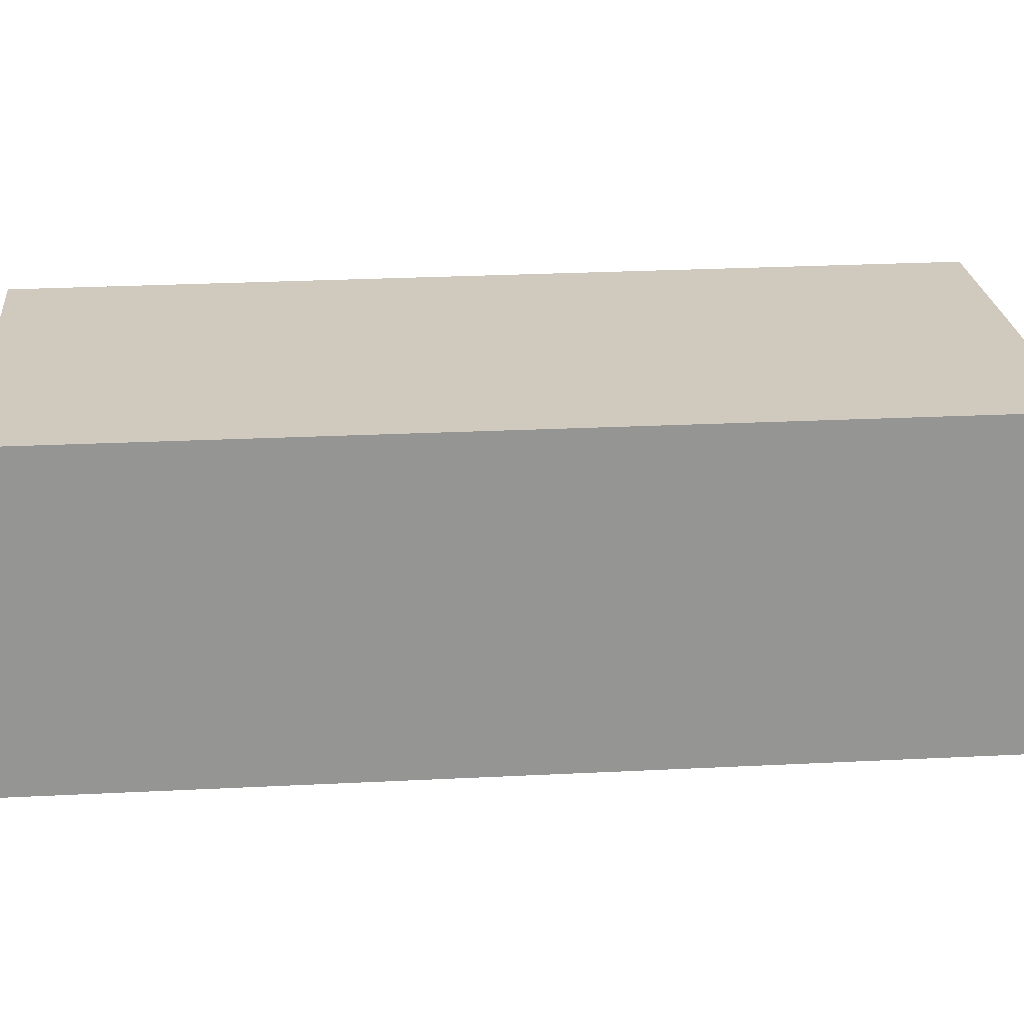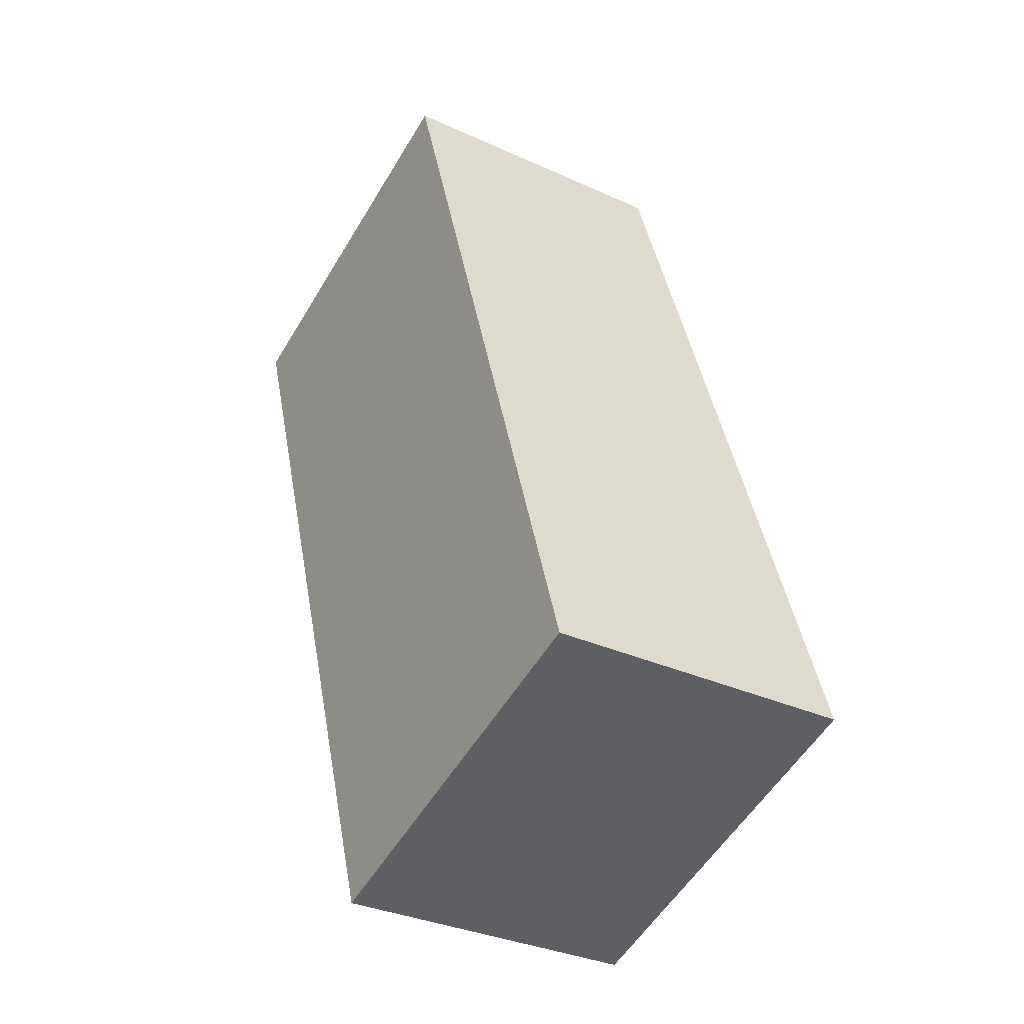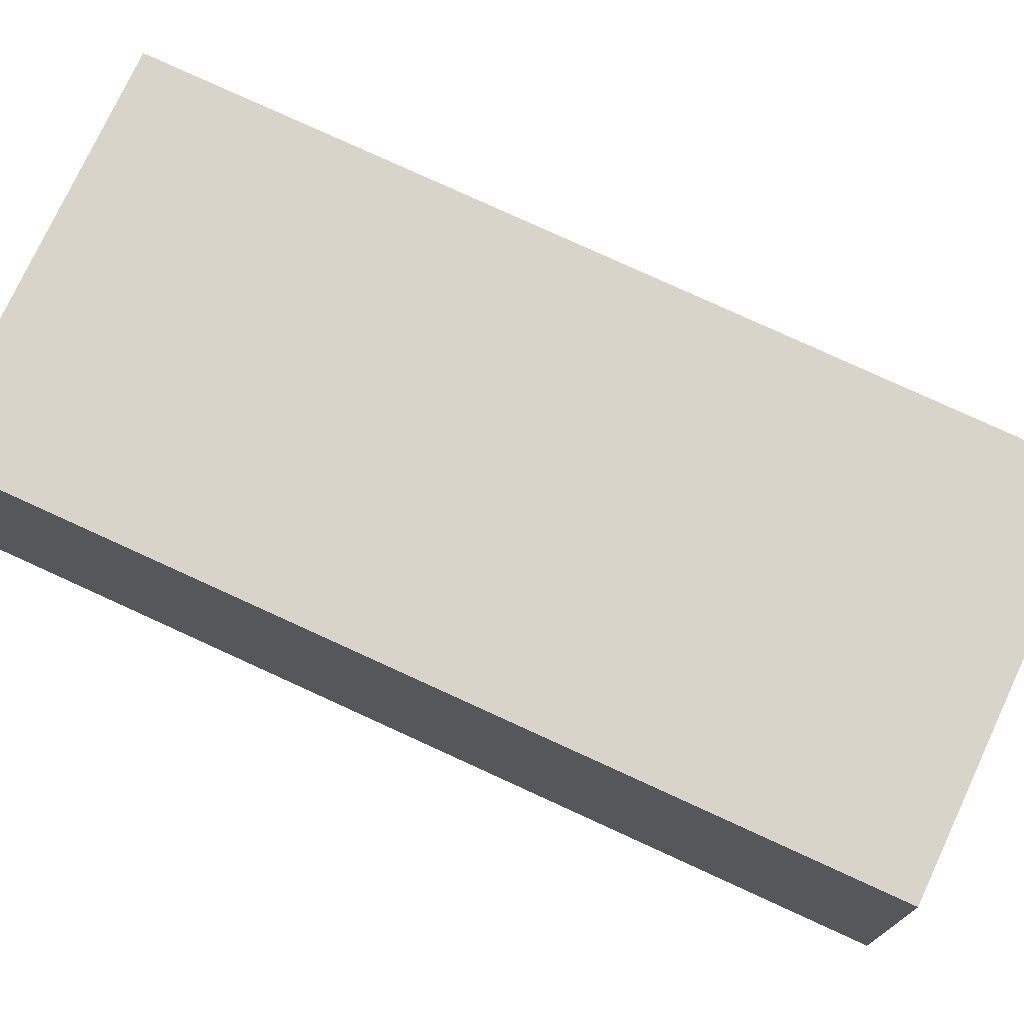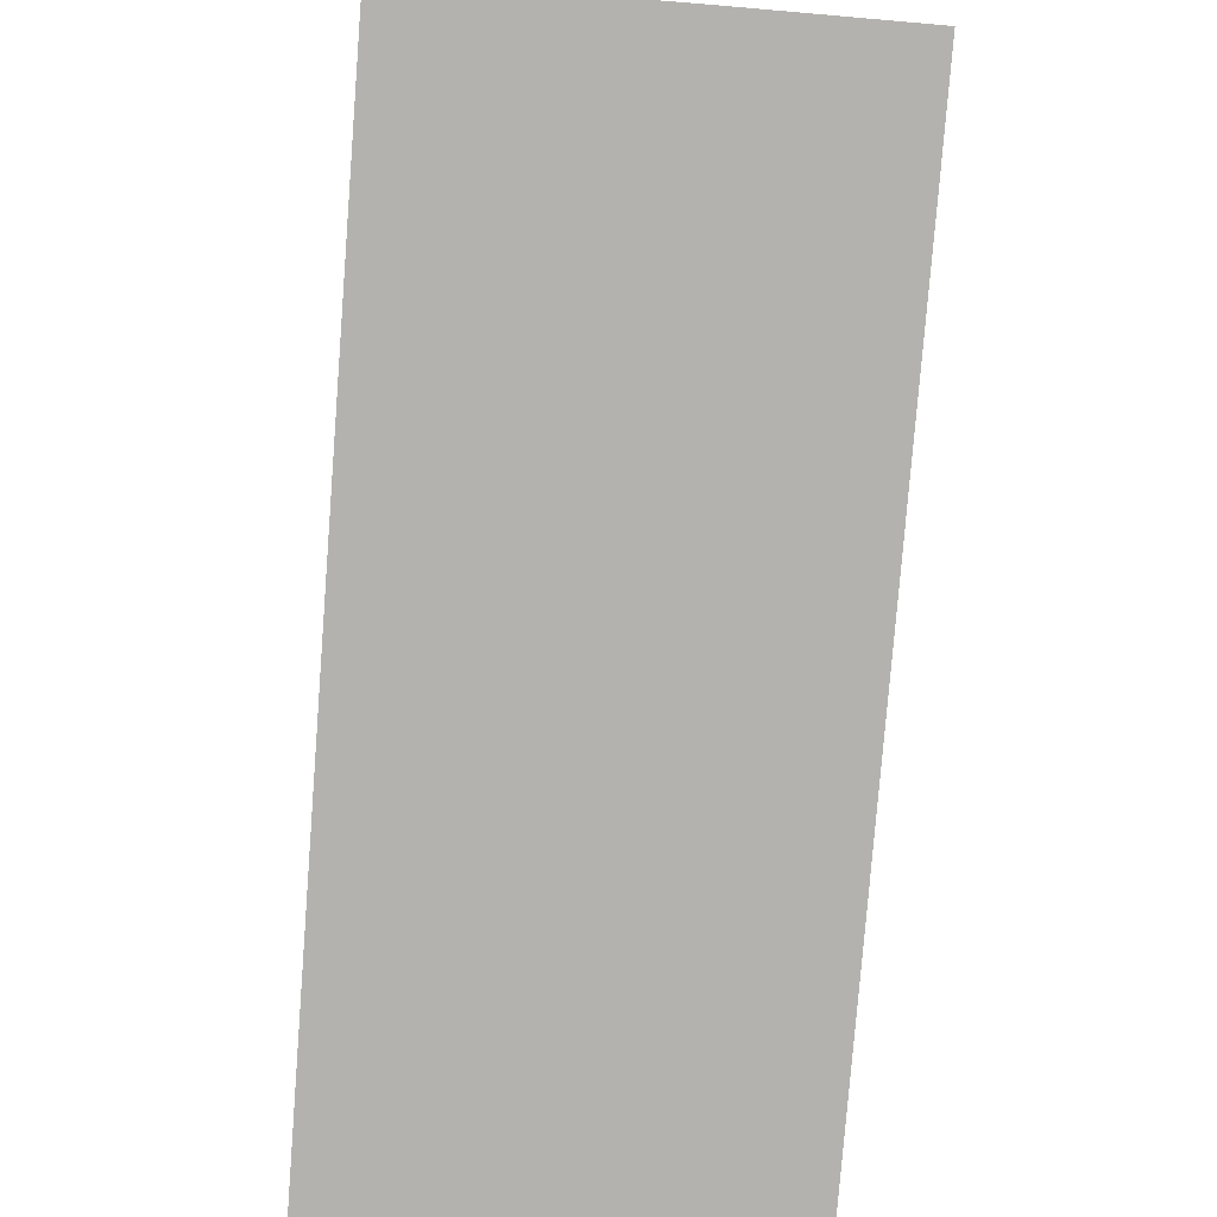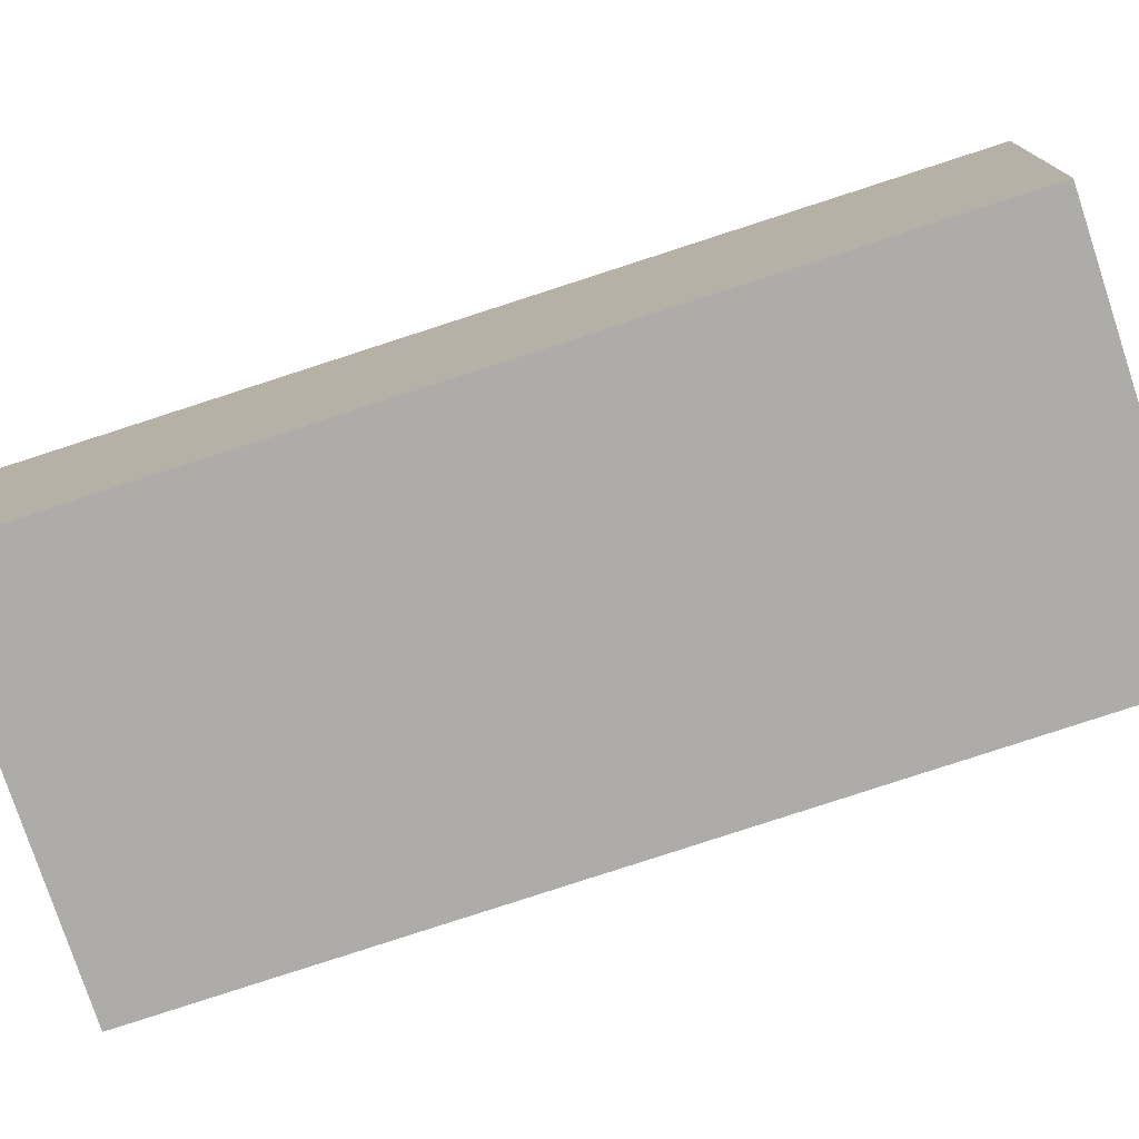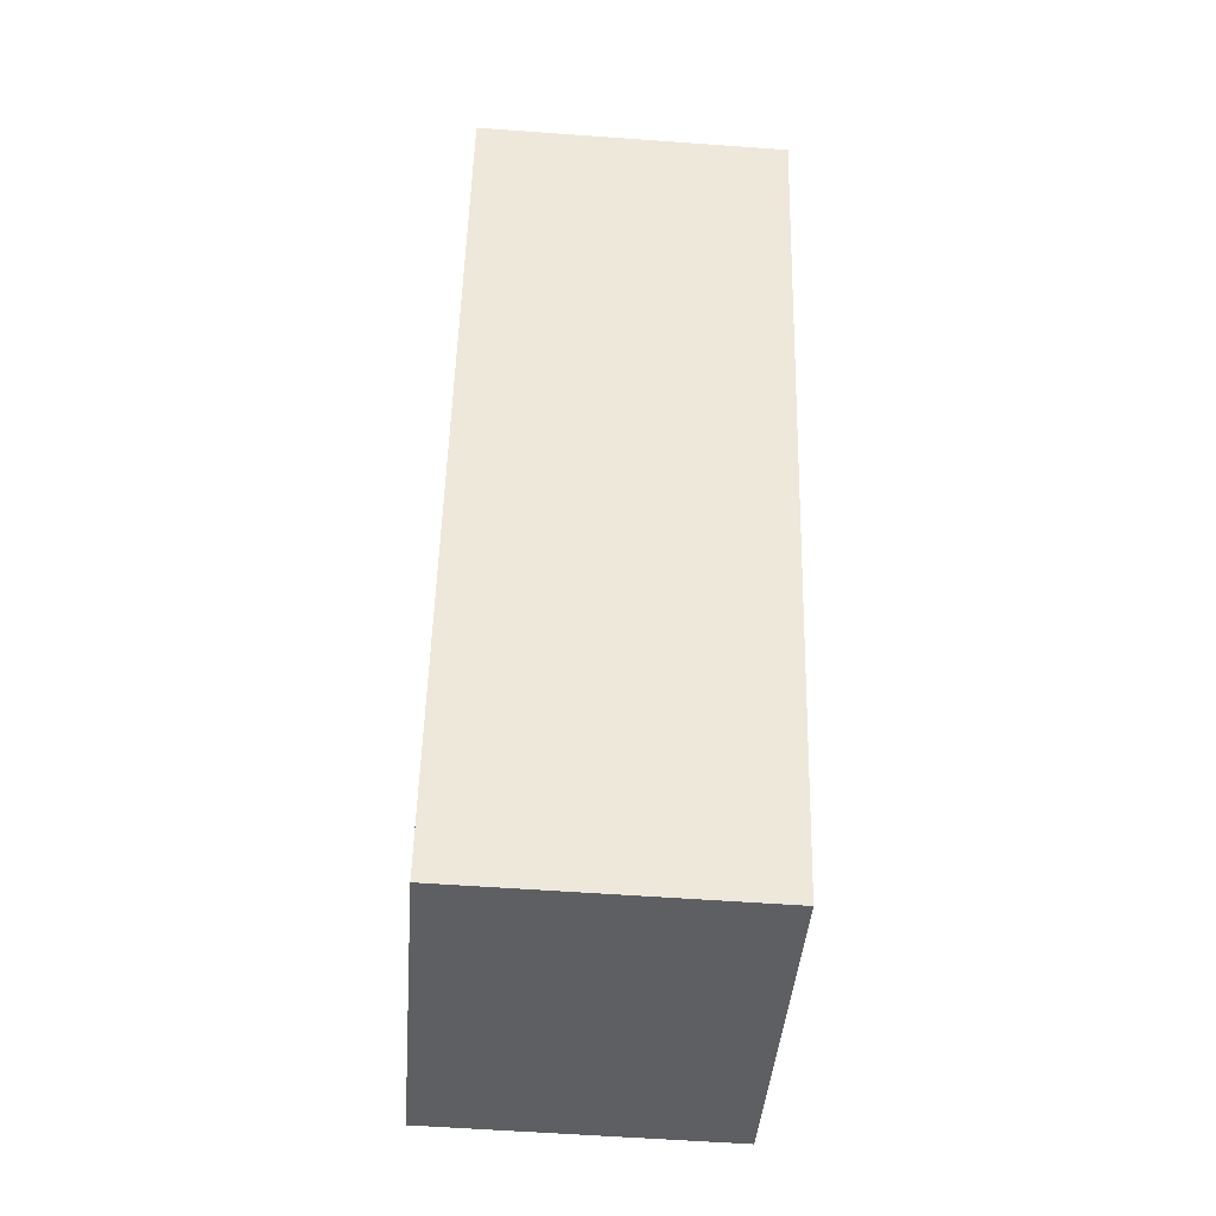
<metadata>
{"format":"obj","ext":"obj","renderer":"f3d","projection":"perspective","resolution":1024,"background":"white","views":[{"elev":23.1,"azim":-77.0,"up":"+Y"},{"elev":-33.2,"azim":-122.1,"up":"+Z"},{"elev":75.1,"azim":133.1,"up":"+Y"},{"elev":-79.8,"azim":13.7,"up":"+Y"},{"elev":-76.8,"azim":126.4,"up":"+Y"},{"elev":-57.6,"azim":85.7,"up":"+Z"}]}
</metadata>
<code>
v  5.509 11.18 -1.8
v  14.98 11.18 0.247
v  13.44 11.18 -4.392
v  23.5 11.18 25.9
v  0 11.18 6.848e-16
v  4.401 11.18 13.54
v  4.508 11.18 13.87
v  4.514 11.18 13.89
v  9.896 11.18 30.45
v  10.02 11.18 30.41
v  18.18 11.18 27.7
v  10.75 11.18 30.16
v  9.896 -1.864e-15 30.45
v  23.5 -1.586e-15 25.9
v  10.02 -1.862e-15 30.41
v  10.75 -1.847e-15 30.16
v  18.18 -1.696e-15 27.7
v  14.98 -1.512e-17 0.247
v  13.44 2.689e-16 -4.392
v  0 0 0
v  5.509 1.102e-16 -1.8
v  4.514 -8.504e-16 13.89
v  4.401 -8.29e-16 13.54
v  4.508 -8.492e-16 13.87
g defaultobject
f 1 2 3
f 2 1 4
f 4 1 5
f 4 5 6
f 4 6 7
f 4 7 8
f 4 8 9
f 4 9 10
f 4 10 11
f 11 10 12
f 13 10 9
f 10 13 12
f 12 13 11
f 11 13 4
f 4 13 14
f 14 13 15
f 14 15 16
f 14 16 17
f 14 2 4
f 2 14 18
f 2 18 3
f 3 18 19
f 19 1 3
f 1 19 5
f 5 19 20
f 20 19 21
f 22 9 8
f 9 22 13
f 20 6 5
f 6 20 23
f 6 23 7
f 7 23 24
f 24 8 7
f 8 24 22
f 18 21 19
f 21 18 20
f 20 18 14
f 20 14 23
f 23 14 24
f 24 14 22
f 22 14 13
f 13 14 15
f 15 14 17
f 15 17 16

</code>
